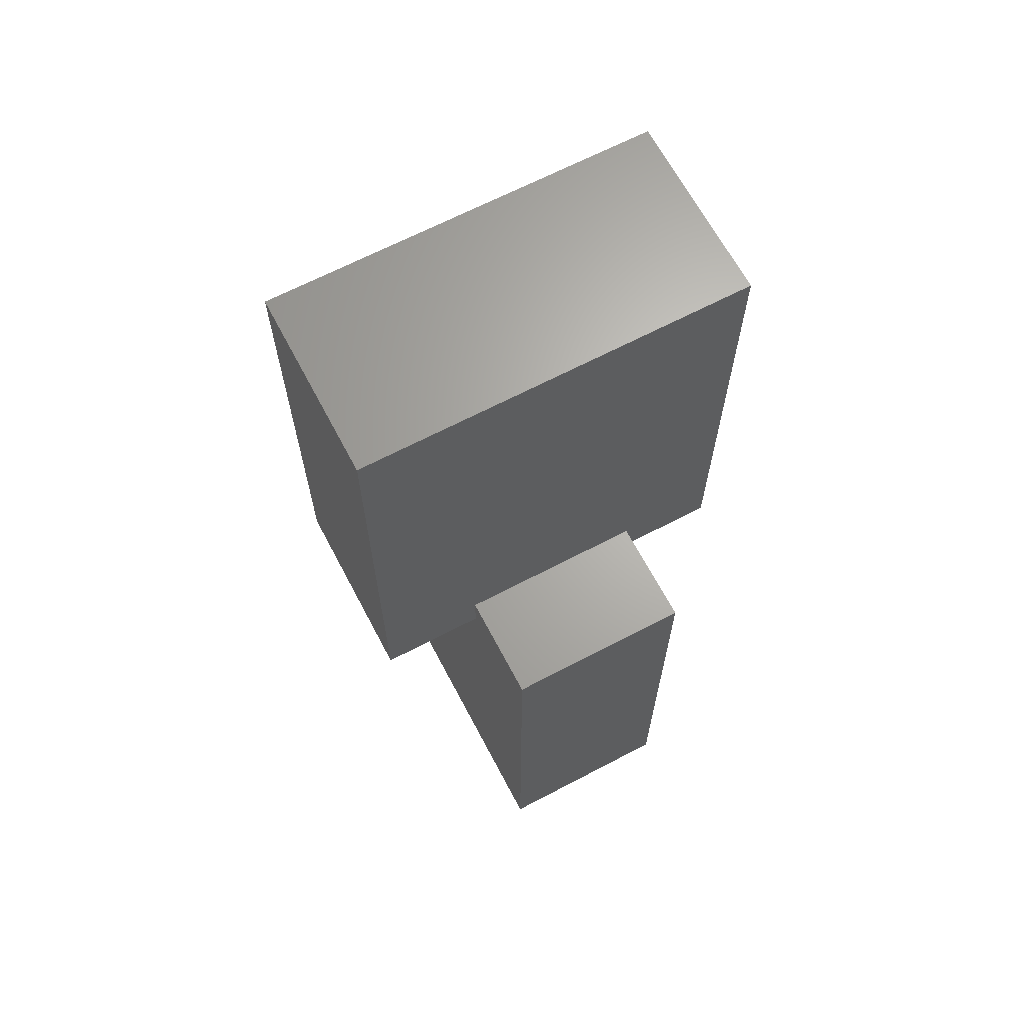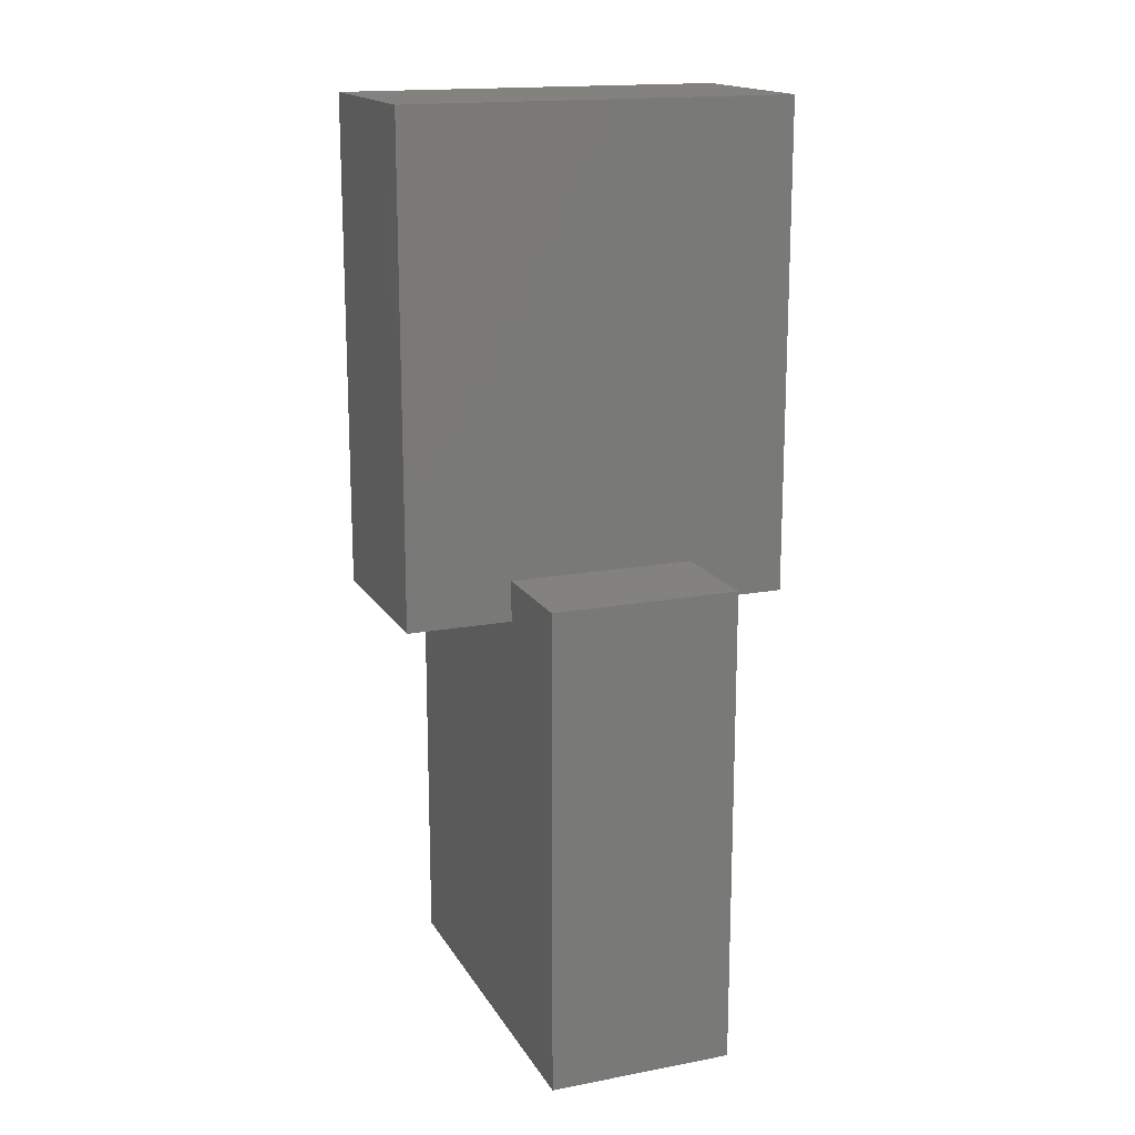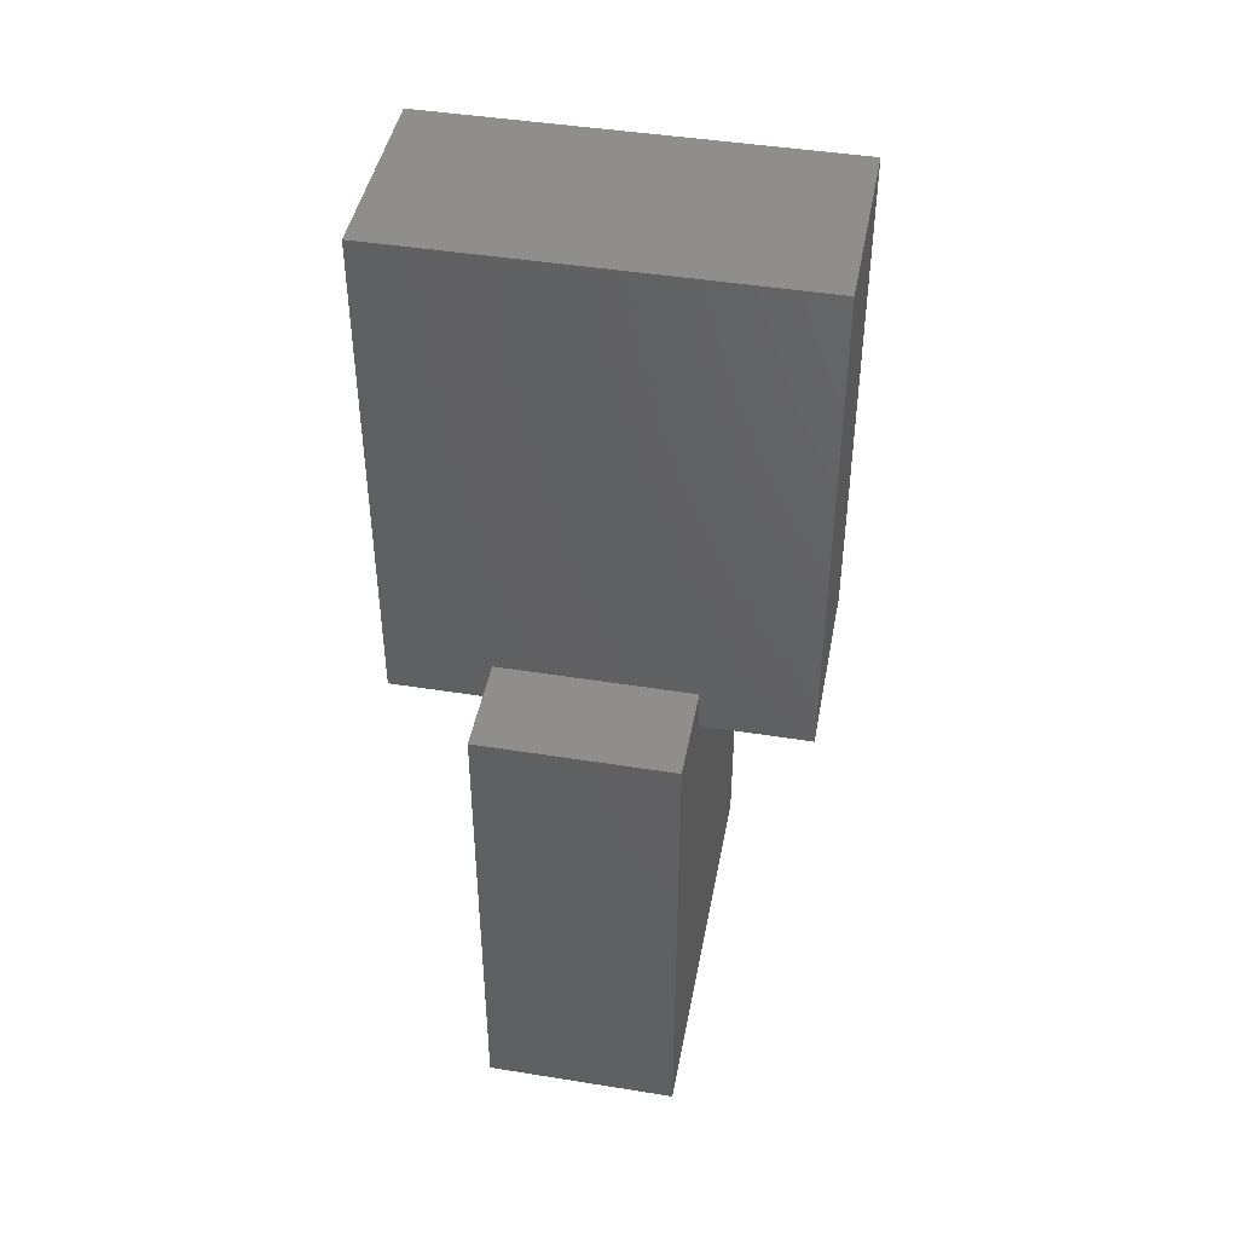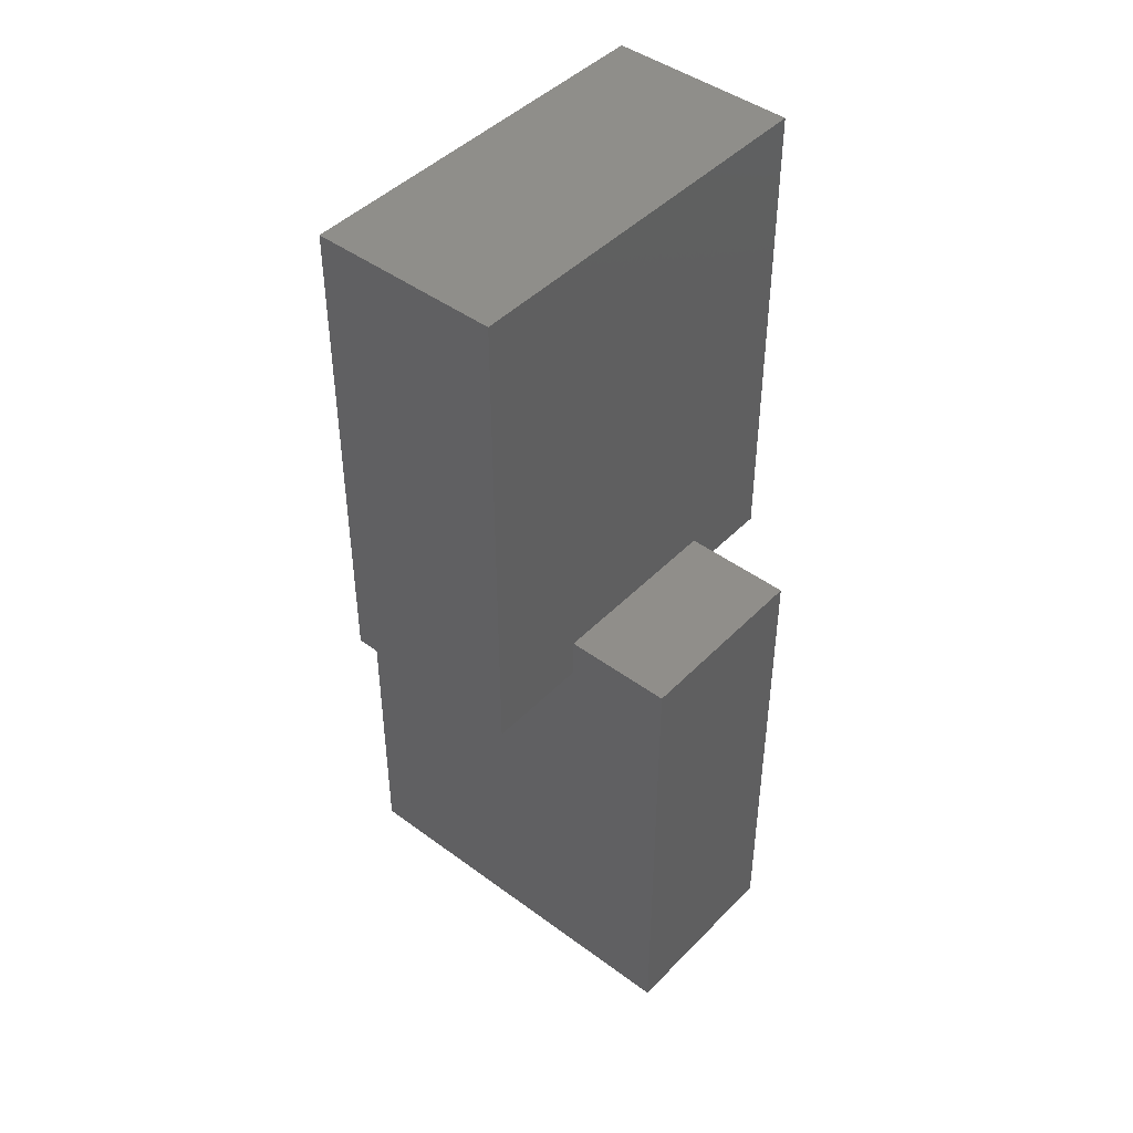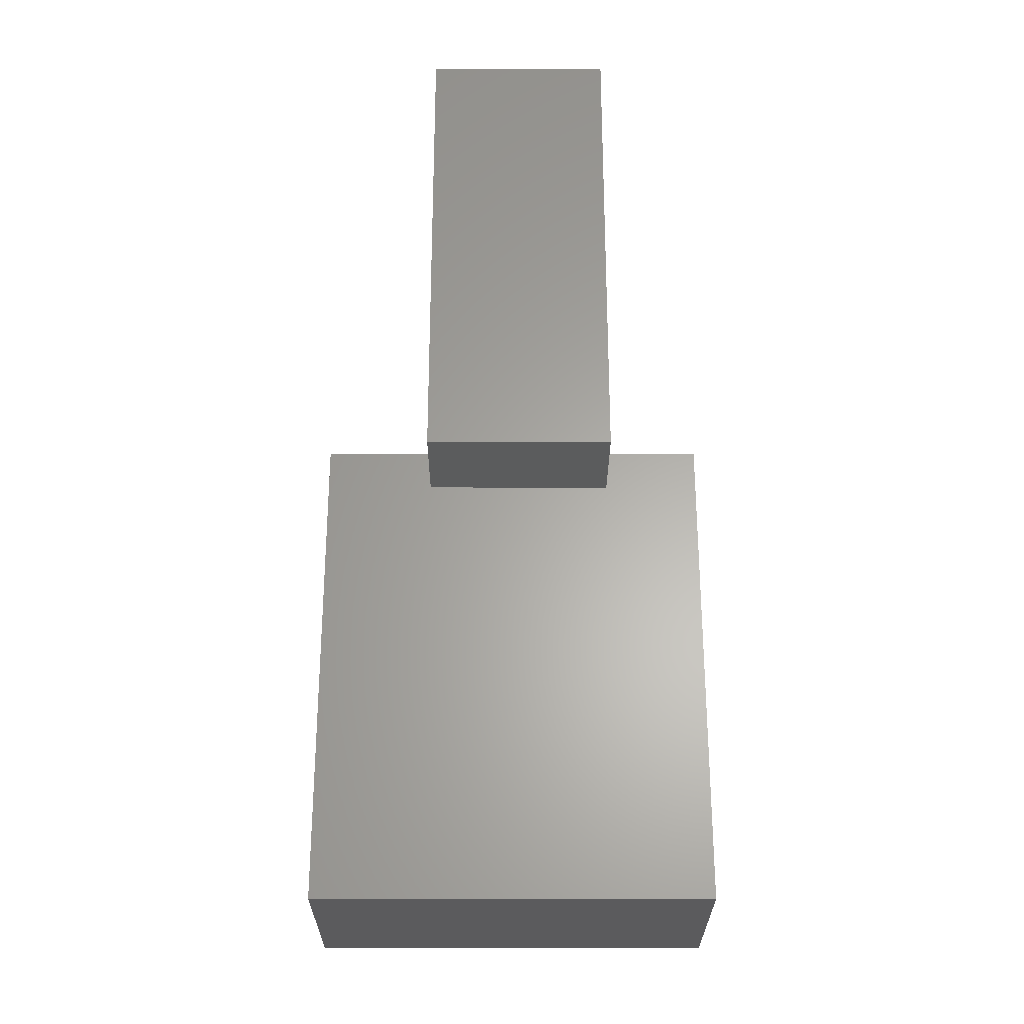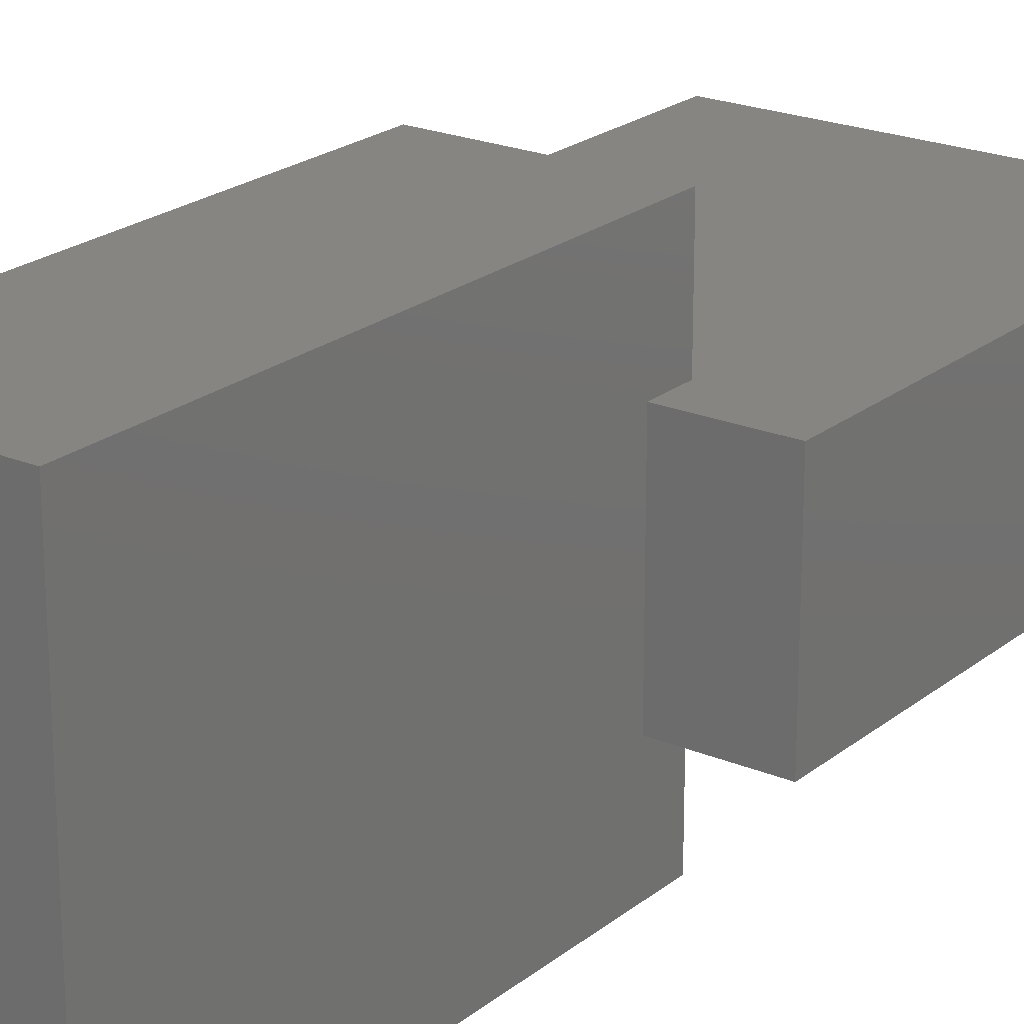
<metadata>
{"format":"stl","ext":"stl","renderer":"f3d","projection":"perspective","resolution":1024,"background":"white","views":[{"elev":66.1,"azim":62.2,"up":"+Y"},{"elev":16.5,"azim":68.9,"up":"+Y"},{"elev":44.6,"azim":-79.4,"up":"+Y"},{"elev":44.8,"azim":40.6,"up":"+Y"},{"elev":-27.3,"azim":179.9,"up":"+Y"},{"elev":21.9,"azim":-143.7,"up":"+Z"}]}
</metadata>
<code>
# stl→obj: 24 verts, 44 faces
v -1 3 21.1
v -1 35.9 0
v -1 3 7.3
v -1 0 0
v -1 0 7.3
v -1 35.9 28.8
v -1 0 28.8
v -1 0 21.1
v 12.8 0 28.8
v 12.8 35.9 28.8
v 12.8 3 21.1
v 12.8 35.9 0
v 12.8 0 21.1
v 12.8 3 7.3
v 12.8 0 0
v 12.8 0 7.3
v 20.8 -32.9 21.1
v 20.8 3 7.3
v 20.8 3 21.1
v 20.8 -32.9 7.3
v -8 3 21.1
v -8 -32.9 21.1
v -8 -32.9 7.3
v -8 3 7.3
f 1 2 3
f 4 3 2
f 3 4 5
f 2 1 6
f 7 1 8
f 1 7 6
f 6 9 10
f 9 6 7
f 10 11 12
f 9 11 10
f 11 9 13
f 14 12 11
f 15 14 16
f 14 15 12
f 12 6 10
f 6 12 2
f 4 12 15
f 12 4 2
f 8 9 7
f 9 8 13
f 4 16 5
f 16 4 15
f 17 18 19
f 18 17 20
f 1 21 8
f 13 19 11
f 19 13 17
f 22 13 8
f 22 8 21
f 13 22 17
f 23 17 22
f 17 23 20
f 18 11 19
f 11 18 14
f 3 21 1
f 21 3 24
f 23 21 24
f 21 23 22
f 20 16 18
f 23 16 20
f 16 23 5
f 24 5 23
f 5 24 3
f 18 16 14

</code>
